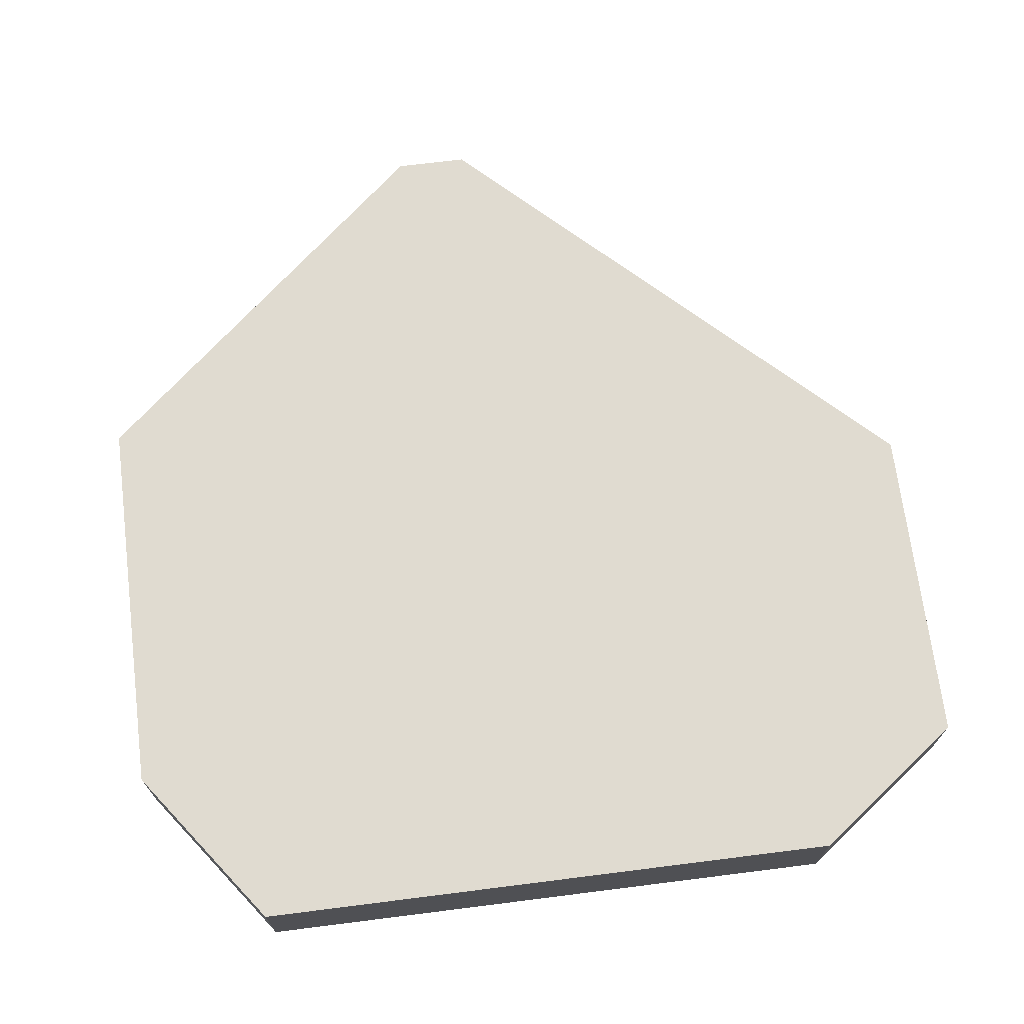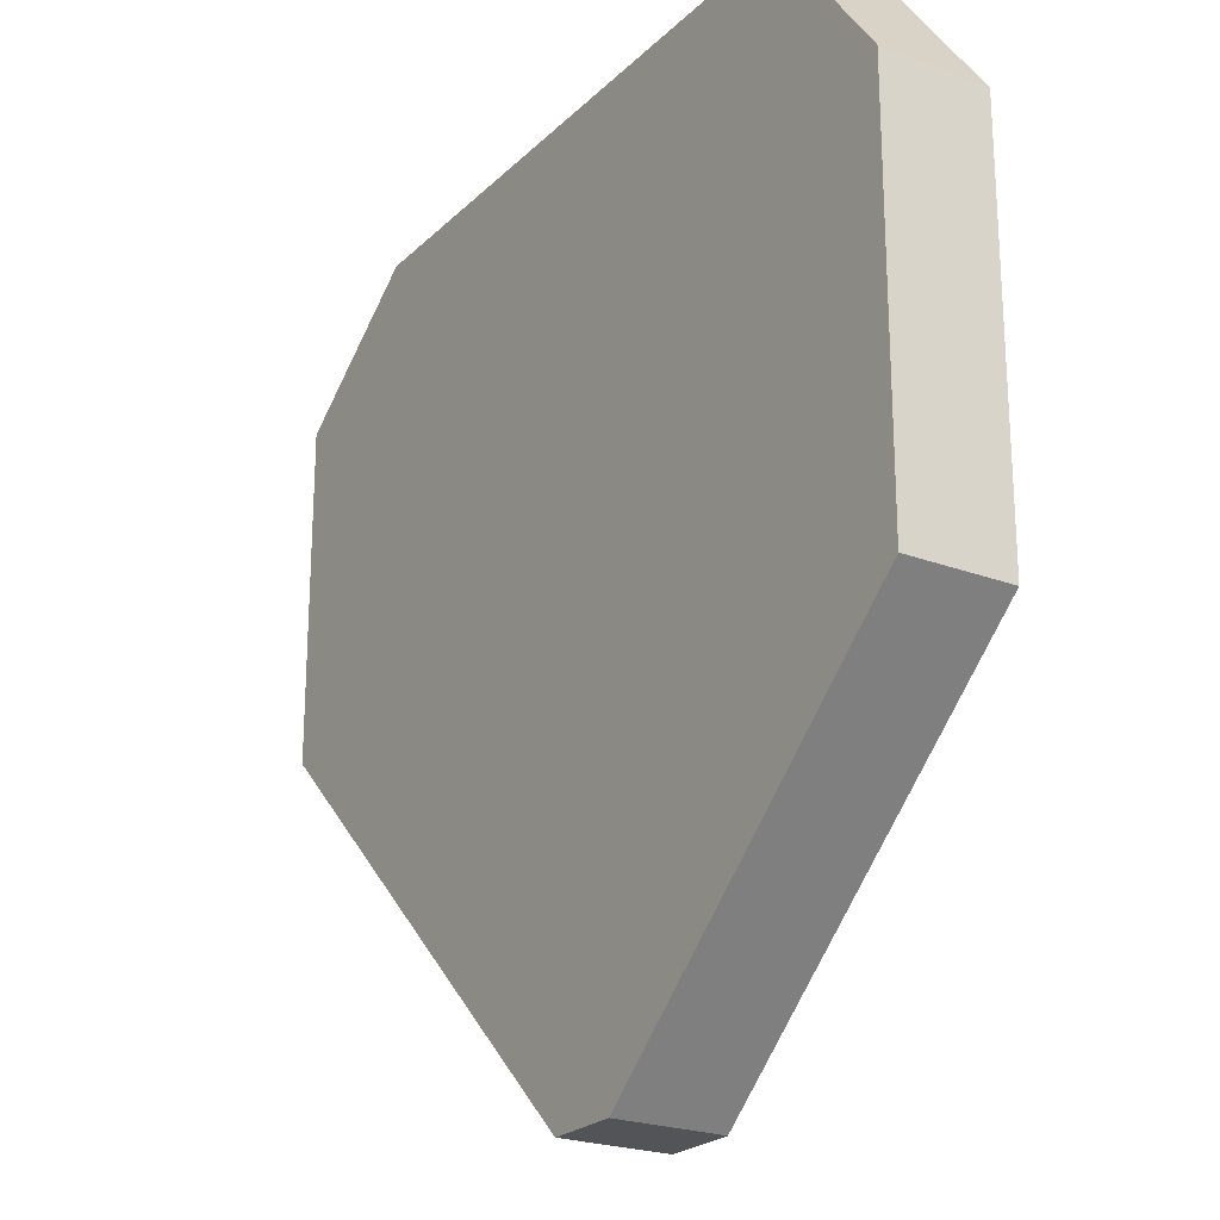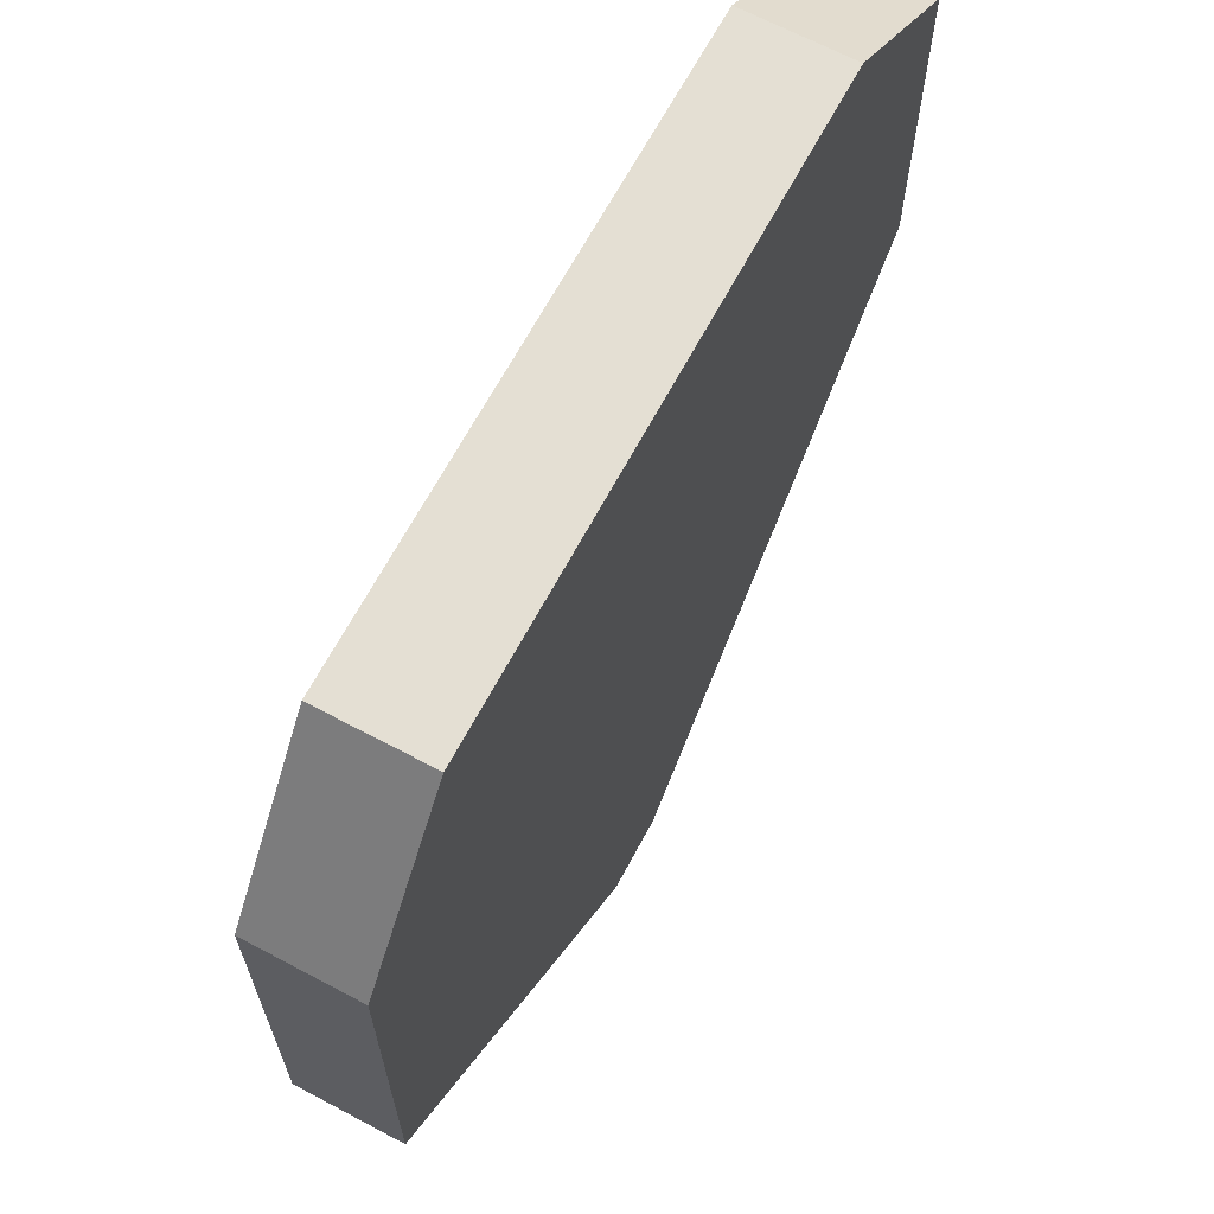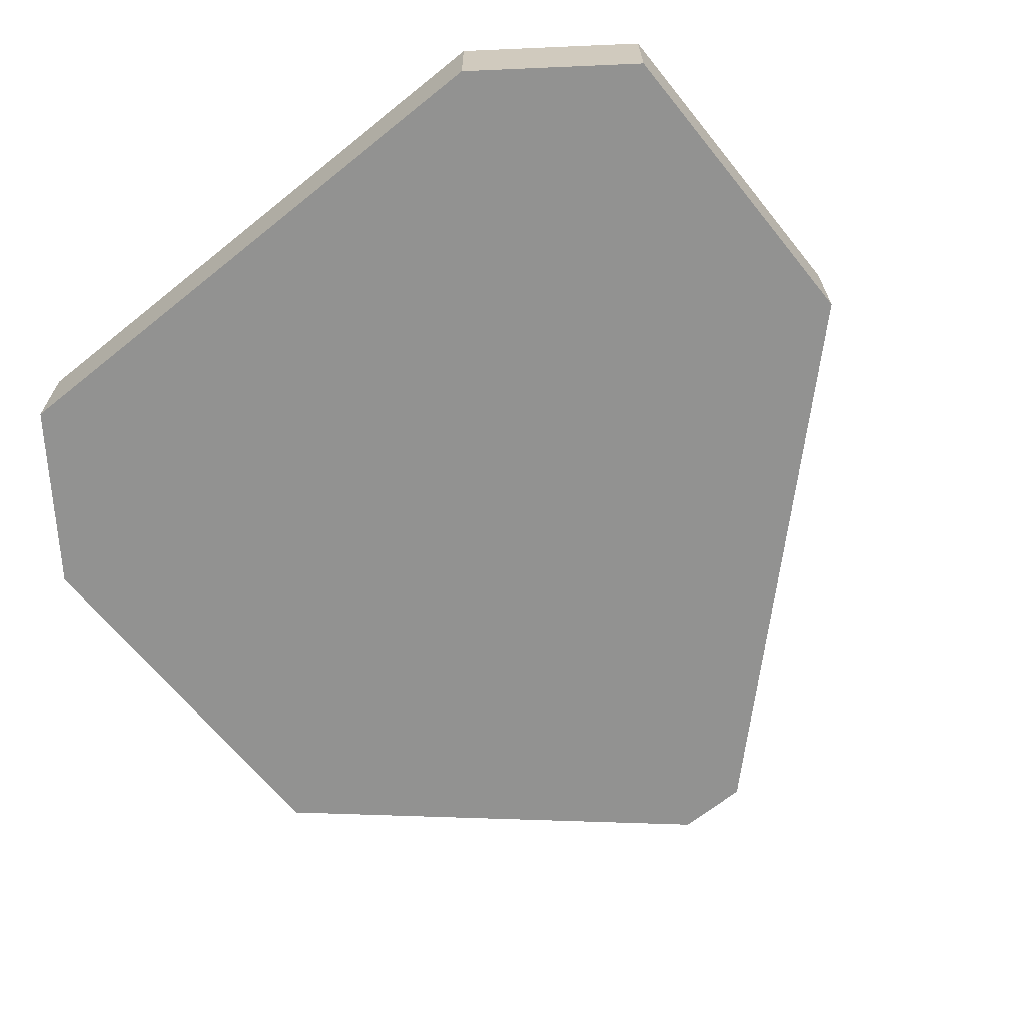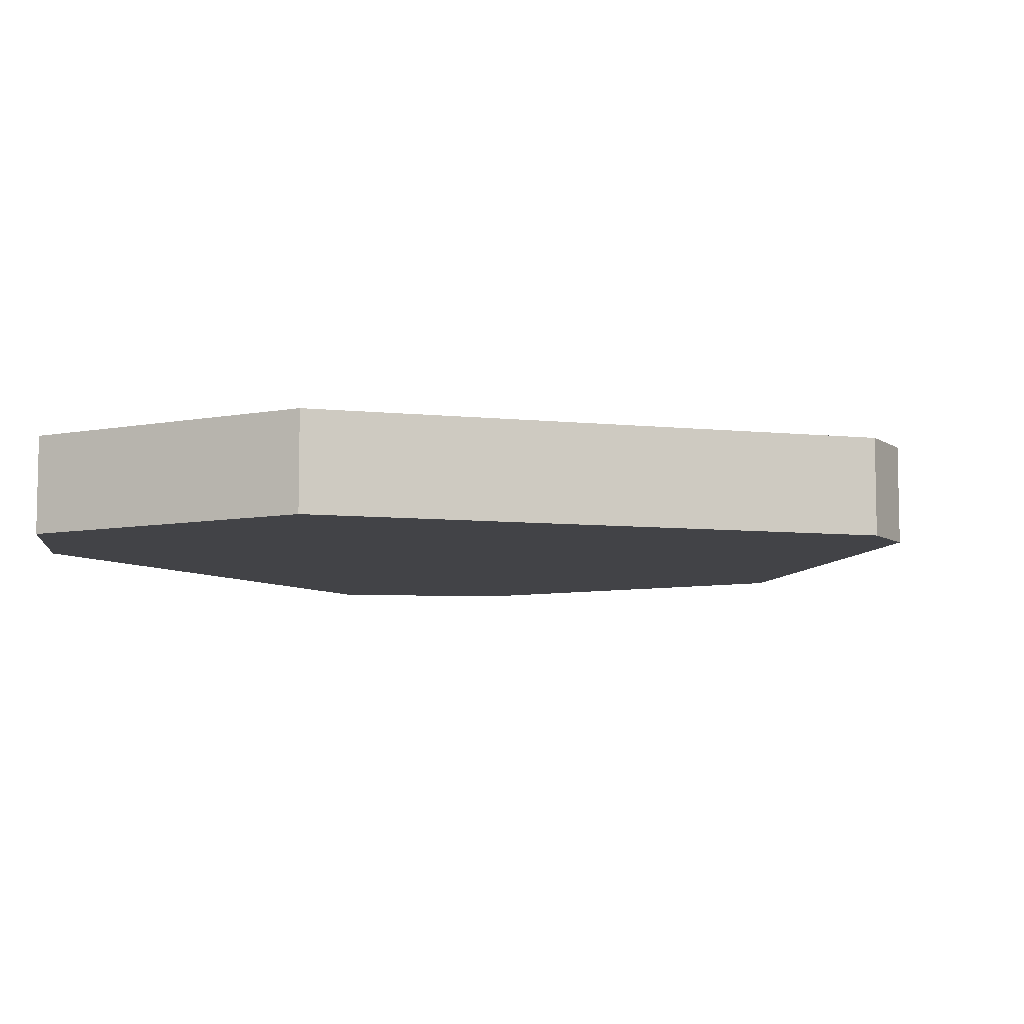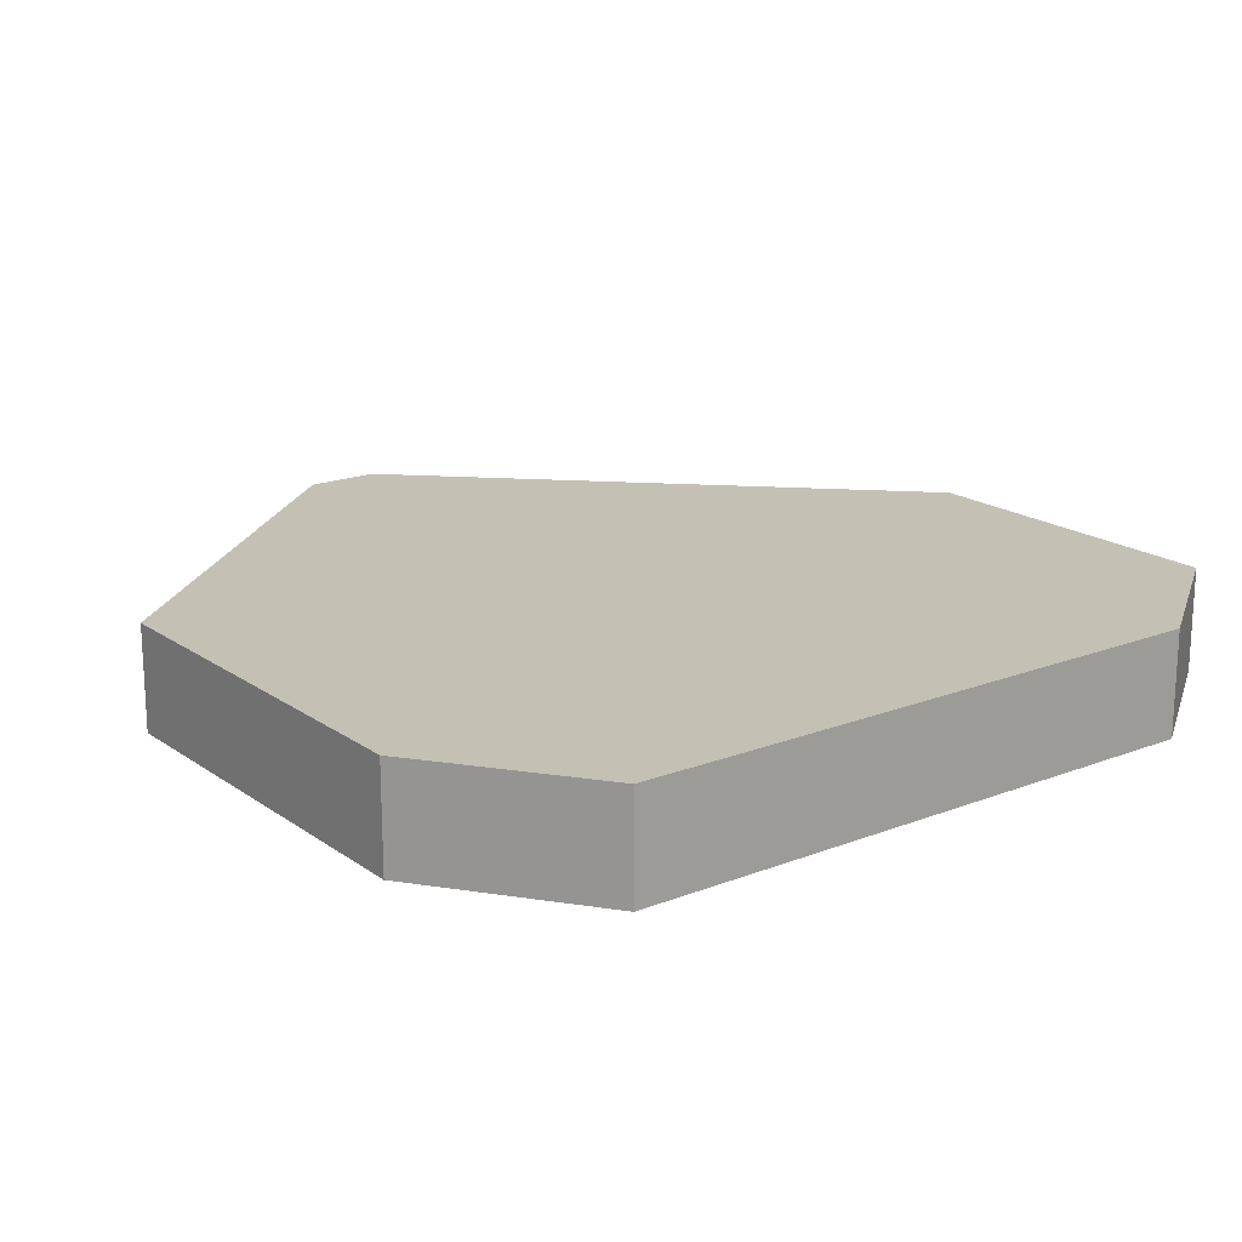
<metadata>
{"format":"obj","ext":"obj","renderer":"f3d","projection":"perspective","resolution":1024,"background":"white","views":[{"elev":69.9,"azim":-7.2,"up":"+Y"},{"elev":-23.0,"azim":-122.7,"up":"+Z"},{"elev":66.5,"azim":-61.9,"up":"+Z"},{"elev":-66.2,"azim":38.9,"up":"+Y"},{"elev":-7.4,"azim":119.3,"up":"+Y"},{"elev":18.4,"azim":-37.0,"up":"+Y"}]}
</metadata>
<code>
g default
v -0.5 0.05807 -0.1446
v -0.09105 0.05807 -0.5
v 0.5 0.05807 -0.009305
v -0.006982 0.05807 -0.5
v -0.3628 0.05807 0.5
v -0.5 0.05807 0.3131
v 0.5 0.05807 0.3726
v 0.3273 0.05807 0.5
v -0.3628 0.1772 0.5
v -0.5 0.1772 0.3131
v 0.3273 0.1772 0.5
v 0.5 0.1772 0.3726
v 0.5 0.1772 -0.009305
v -0.006982 0.1772 -0.5
v -0.09105 0.1772 -0.5
v -0.5 0.1772 -0.1446
g non_quad
f 10 9 11 12 13 14 15 16
f 6 1 2 4 3 7 8 5
f 6 5 9 10
f 5 8 11 9
f 8 7 12 11
f 7 3 13 12
f 3 4 14 13
f 4 2 15 14
f 2 1 16 15
f 1 6 10 16

</code>
